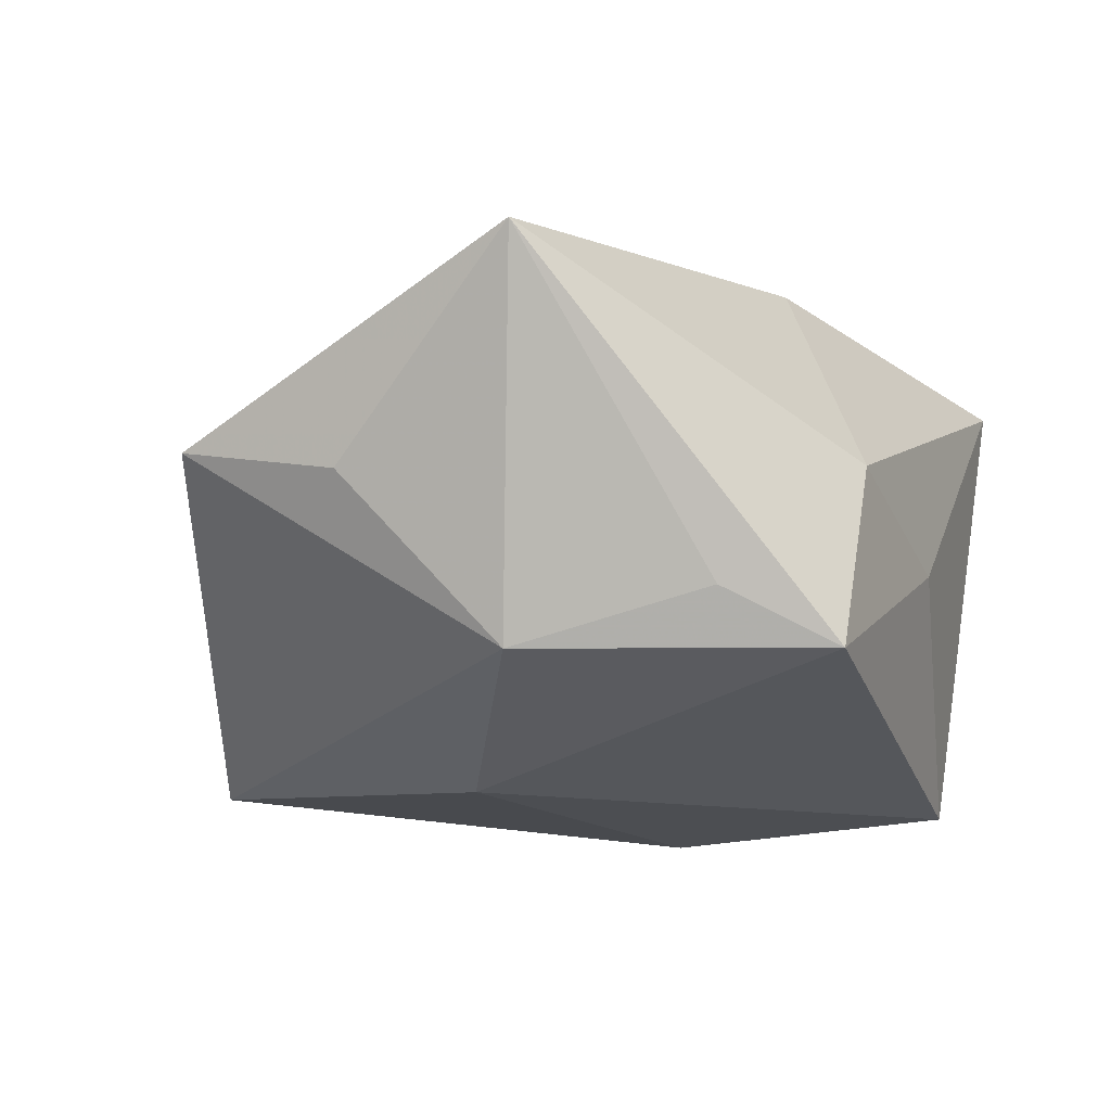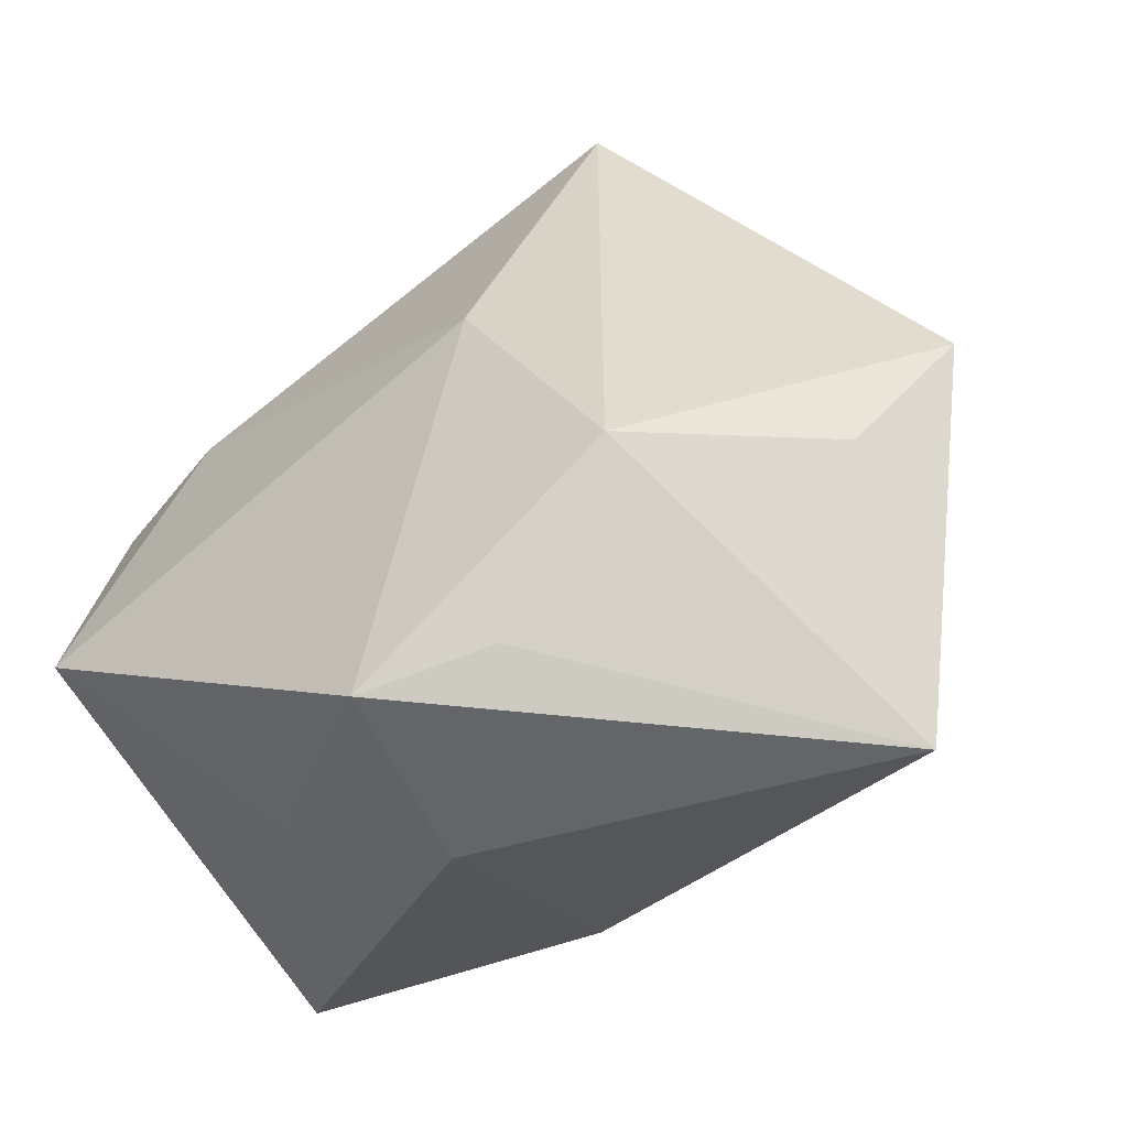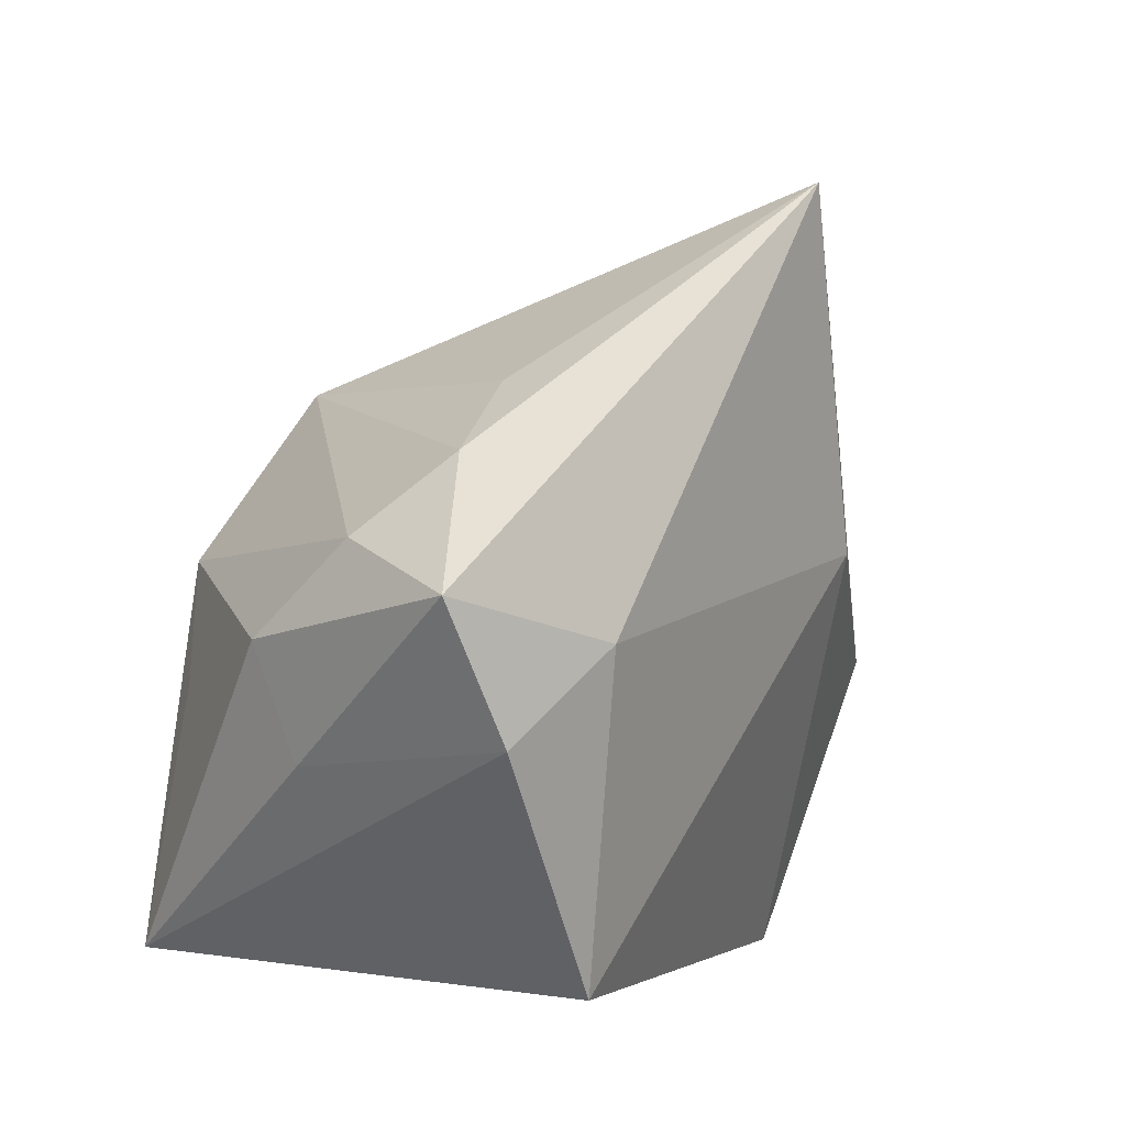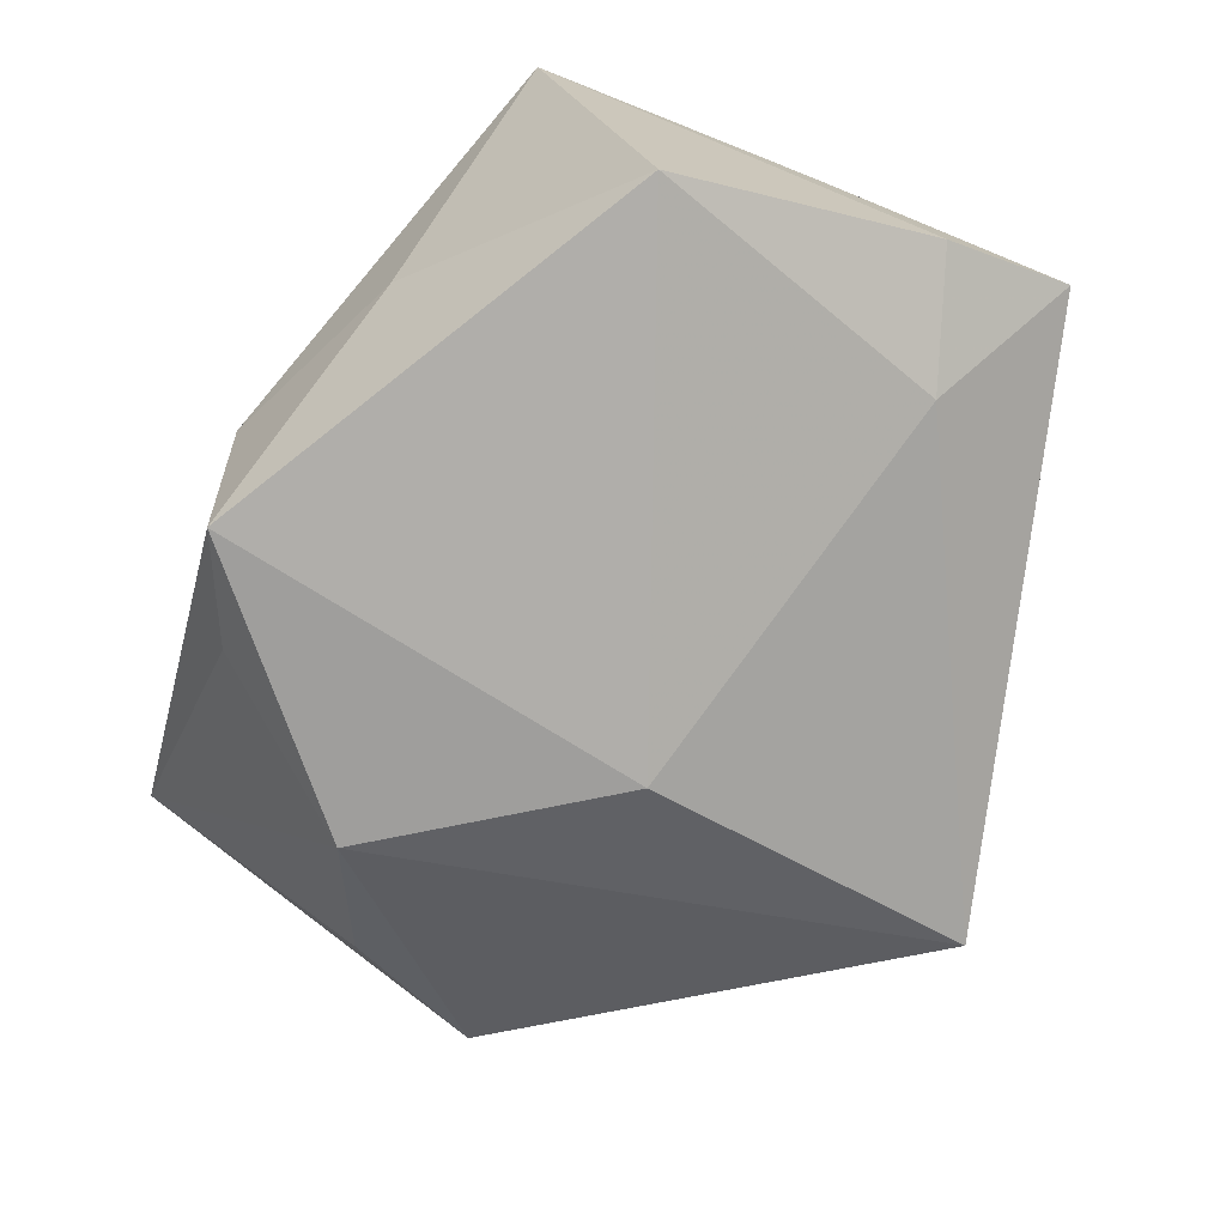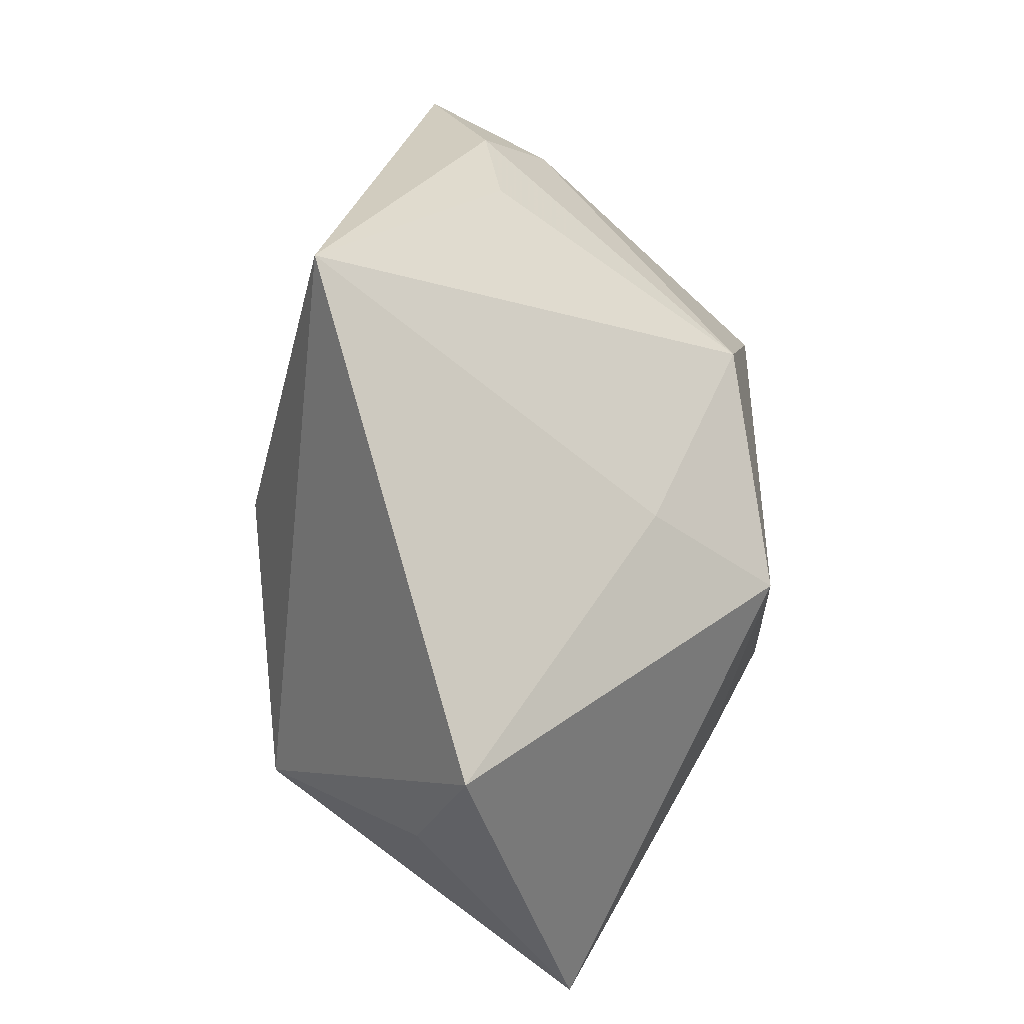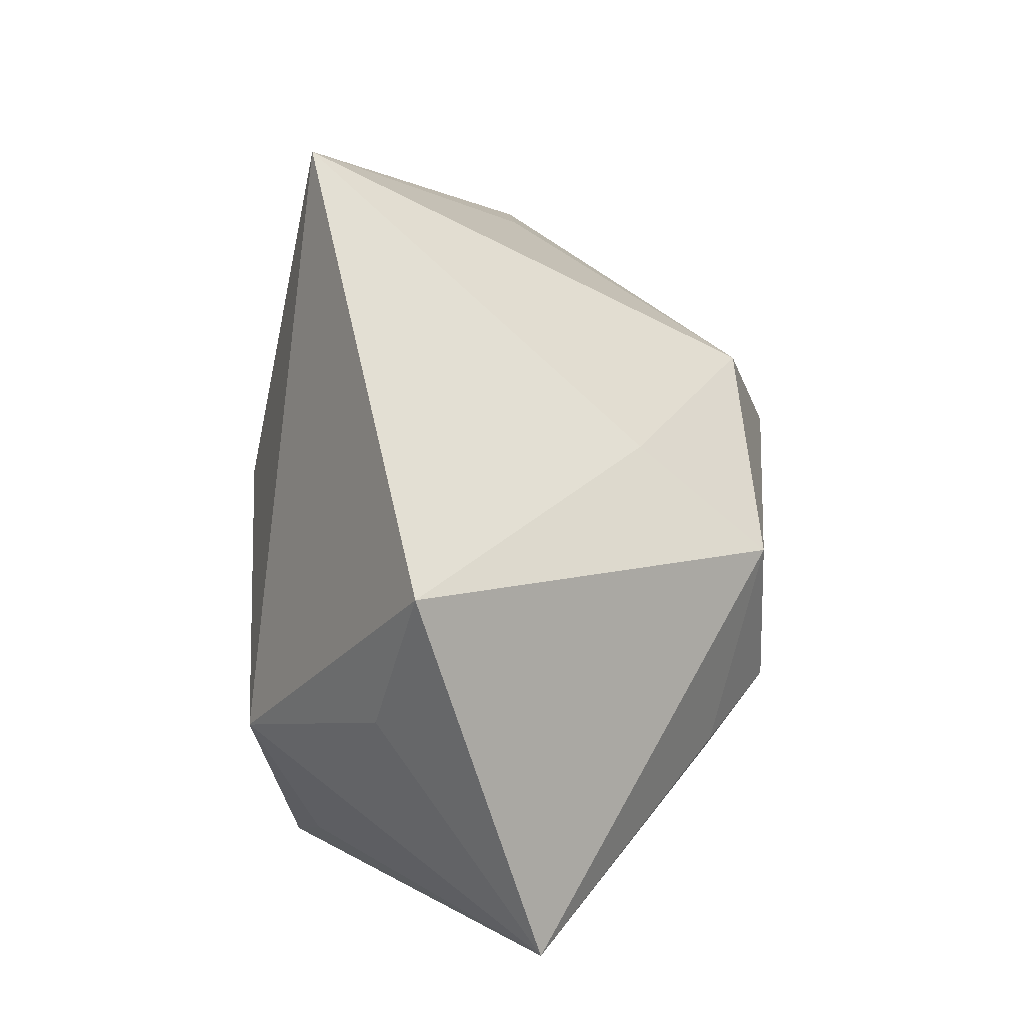
<metadata>
{"format":"obj","ext":"obj","renderer":"f3d","projection":"perspective","resolution":1024,"background":"white","views":[{"elev":-29.3,"azim":-36.2,"up":"+Z"},{"elev":-48.8,"azim":-147.5,"up":"+Y"},{"elev":37.1,"azim":113.8,"up":"+Y"},{"elev":-72.4,"azim":73.6,"up":"+Z"},{"elev":32.0,"azim":-90.4,"up":"+Y"},{"elev":8.1,"azim":-84.8,"up":"+Y"}]}
</metadata>
<code>
v -0.01843 0.01122 0.01391
v 0.02591 0.02606 0.004739
v 0.03433 0.01794 -0.0118
v 0.00855 0.03043 0.0003092
v -0.01904 0.03704 -0.01503
v 0.03437 -0.01506 0.02142
v 0.03298 0.02922 -0.006416
v 0.01787 -0.02157 -0.004616
v -0.03673 -0.009894 -0.007155
v -0.03421 -0.0304 0.006402
v 0.03373 0.009678 0.005913
v -0.04446 0.001838 -0.002751
v 0.01906 0.03107 -0.001118
v -0.02265 -0.01369 -0.0207
v -0.01052 0.007659 -0.02238
v -0.0005364 0.01782 0.02202
v 0.02293 0.004274 0.02197
v 0.03404 -0.004757 -0.01806
v -0.007594 -0.01121 0.02497
v 0.002424 -0.0304 -0.002929
v -0.0005485 -0.02948 -0.02046
v -0.01478 -0.01594 0.02034
v 0.01531 0.01036 0.02497
v -0.01092 -0.0263 -0.01665
v -0.0153 0.001631 0.02497
v 0.02972 0.01717 0.01132
v 0.02302 0.02044 -0.01528
v 0.003059 -0.02104 0.01982
f 13 7 5
f 5 7 27
f 16 5 1
f 20 10 21
f 4 5 16
f 16 13 4
f 4 13 5
f 6 23 19
f 21 18 8
f 8 18 6
f 8 20 21
f 6 20 8
f 6 18 3
f 3 27 7
f 3 18 27
f 5 27 15
f 27 18 15
f 15 14 5
f 15 18 21
f 21 14 15
f 21 10 24
f 24 14 21
f 10 14 24
f 5 14 12
f 12 1 5
f 17 23 6
f 6 26 17
f 17 26 23
f 7 13 2
f 2 26 7
f 23 26 2
f 2 13 16
f 16 23 2
f 6 19 28
f 28 20 6
f 10 20 28
f 25 23 16
f 25 19 23
f 16 1 25
f 1 12 25
f 25 12 10
f 11 3 7
f 6 3 11
f 7 26 11
f 11 26 6
f 9 14 10
f 10 12 9
f 9 12 14
f 22 25 10
f 19 25 22
f 10 28 22
f 22 28 19

</code>
